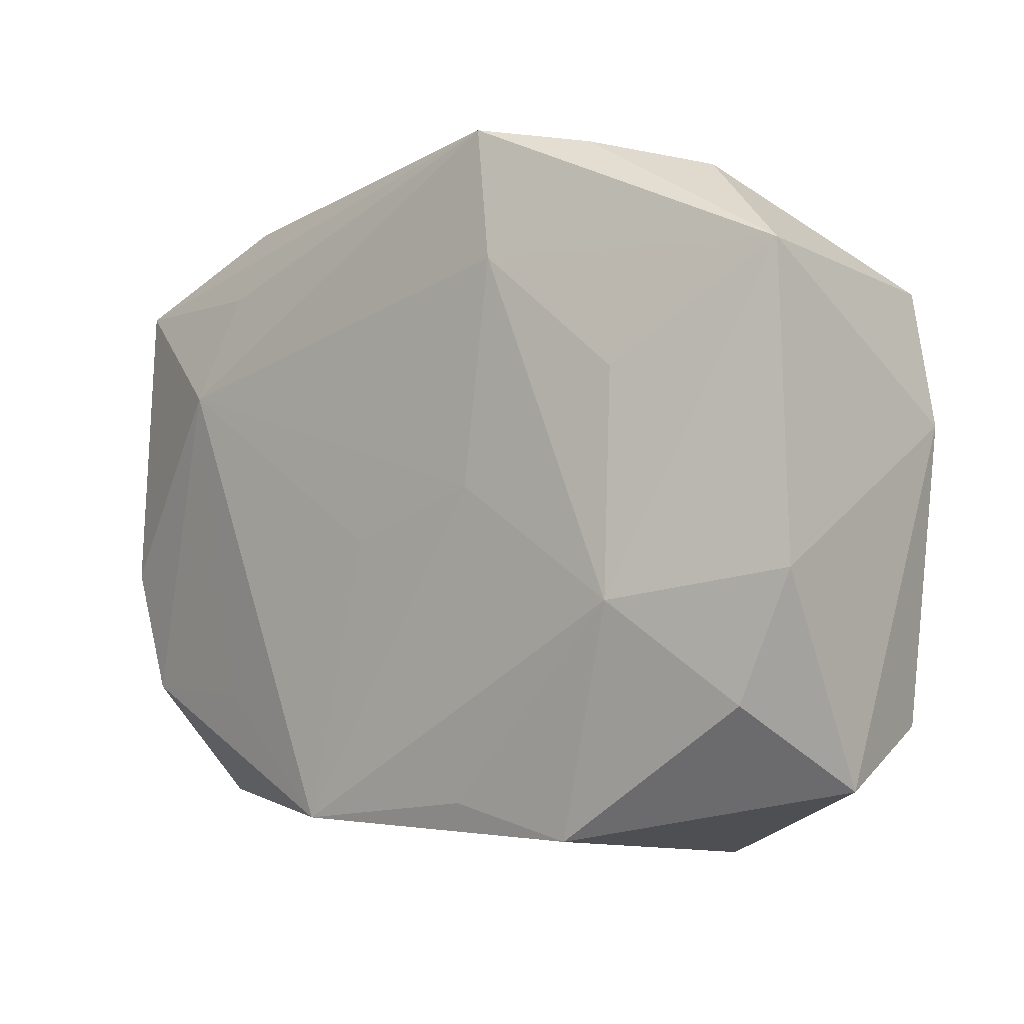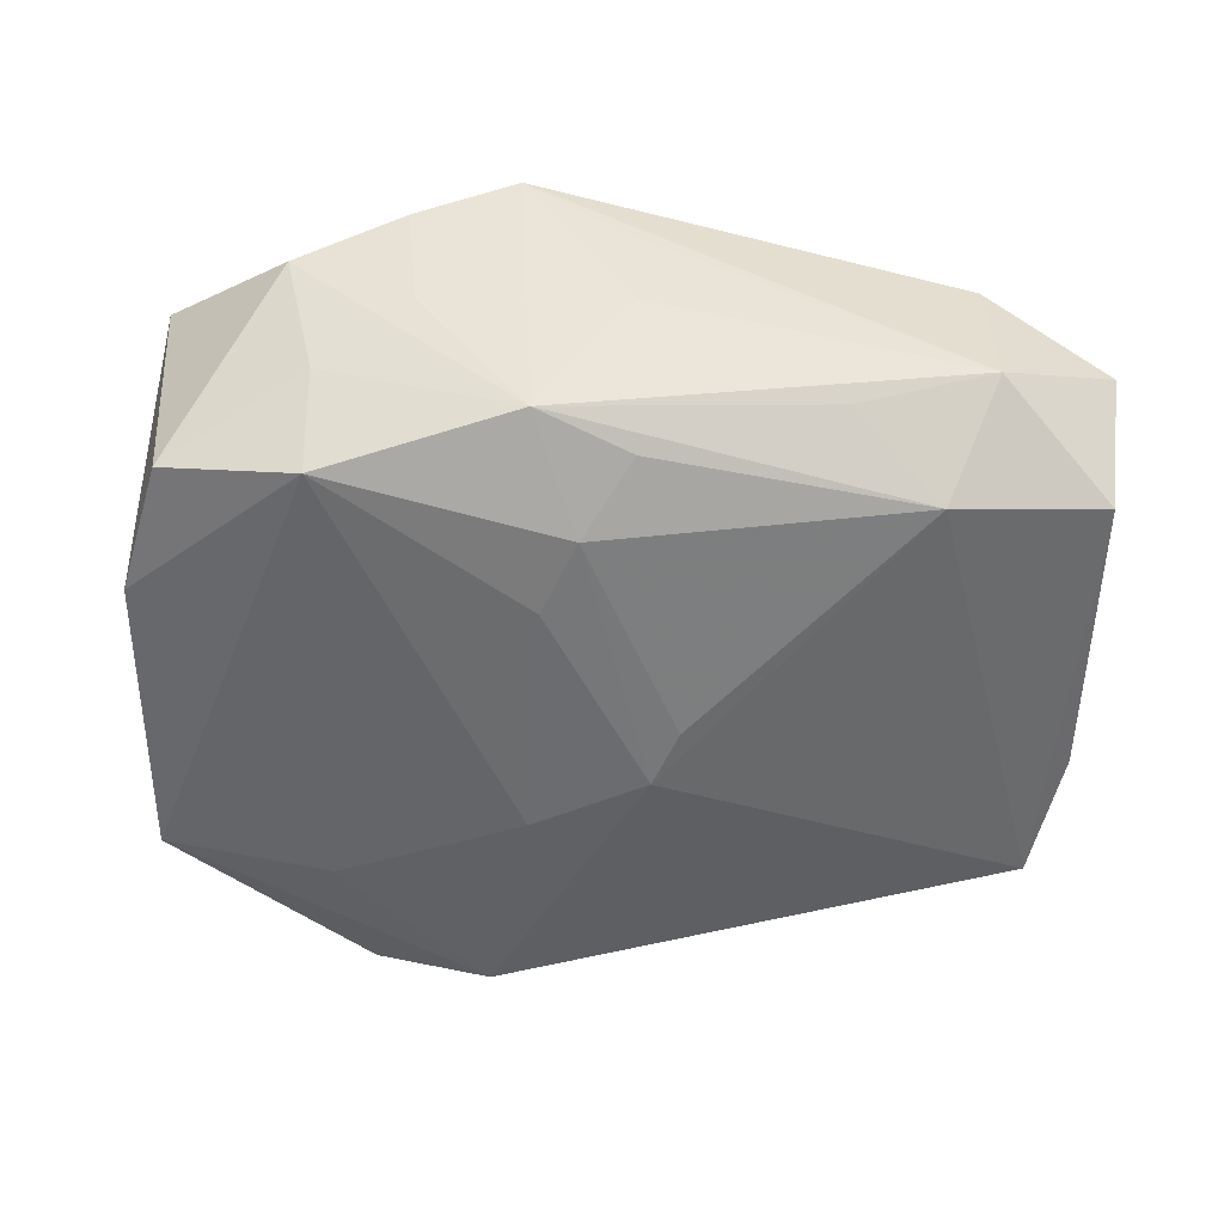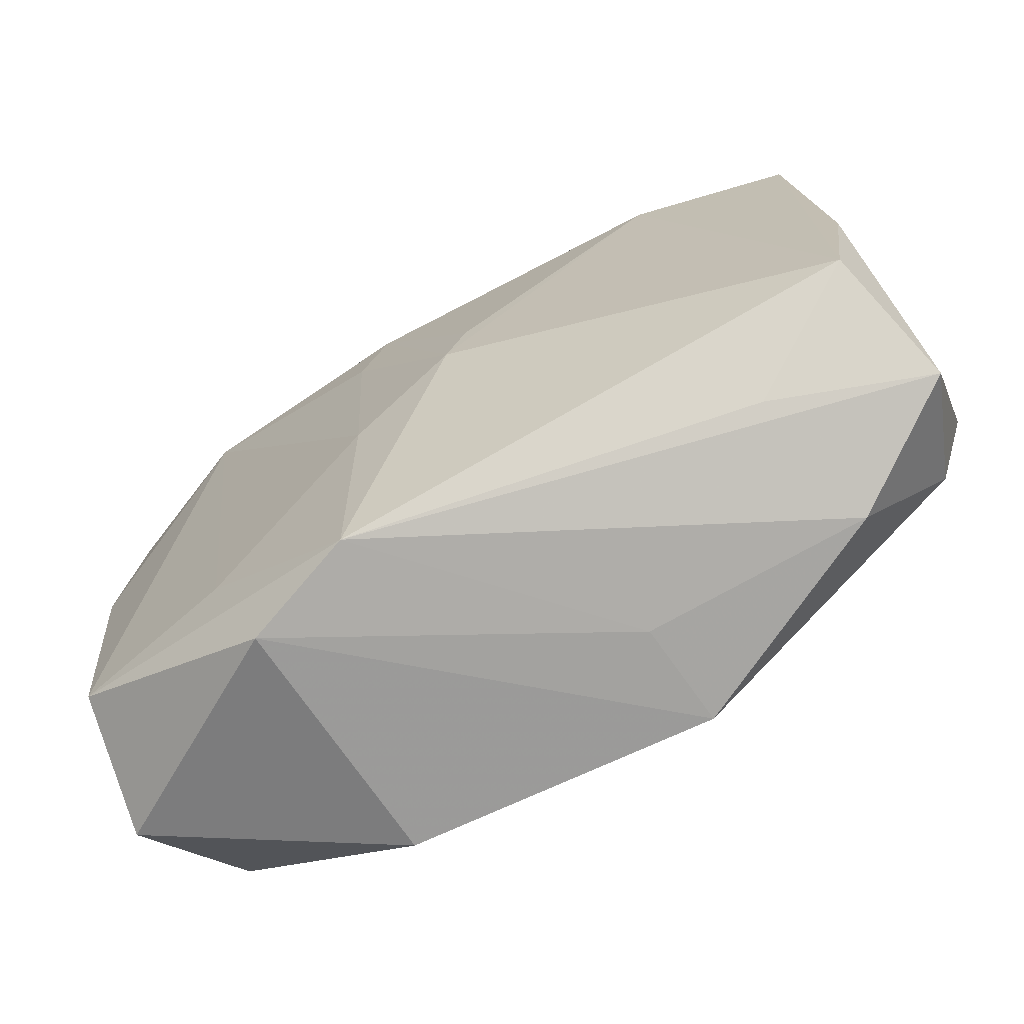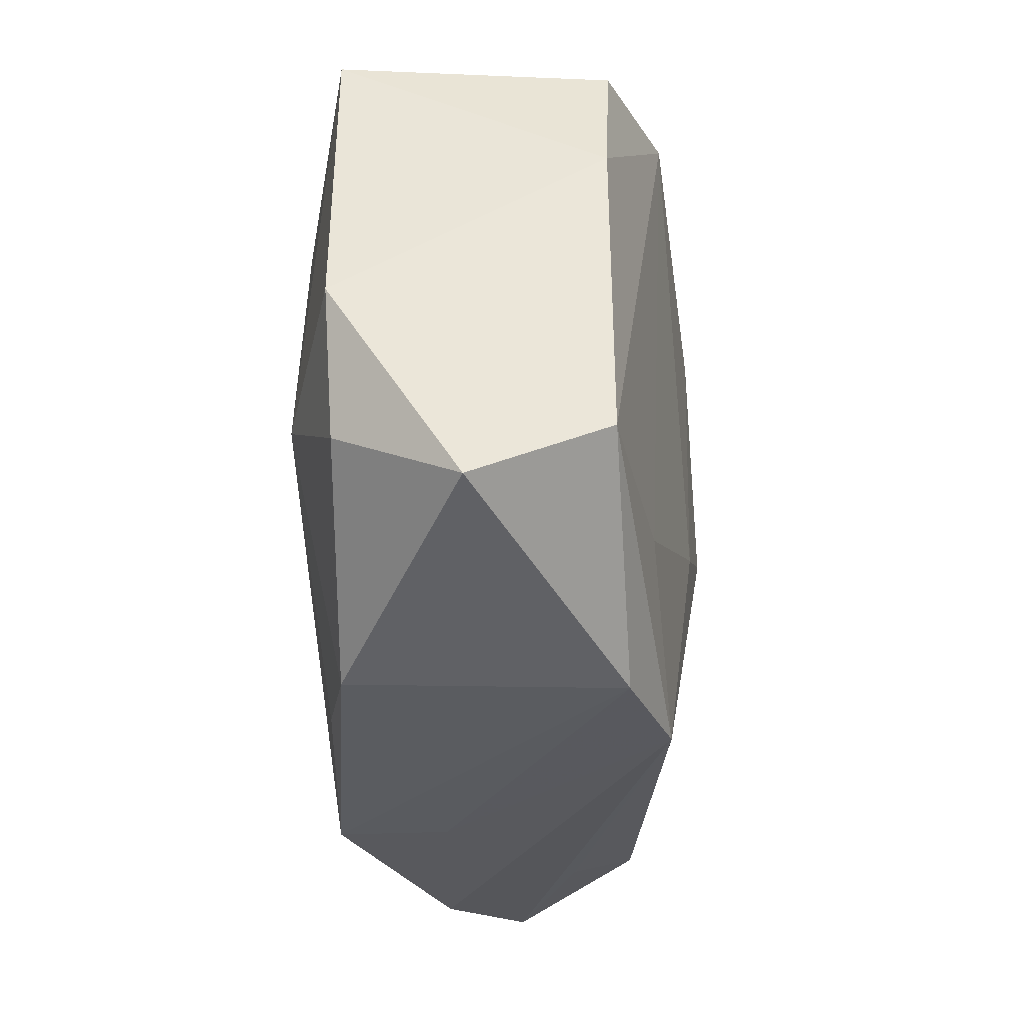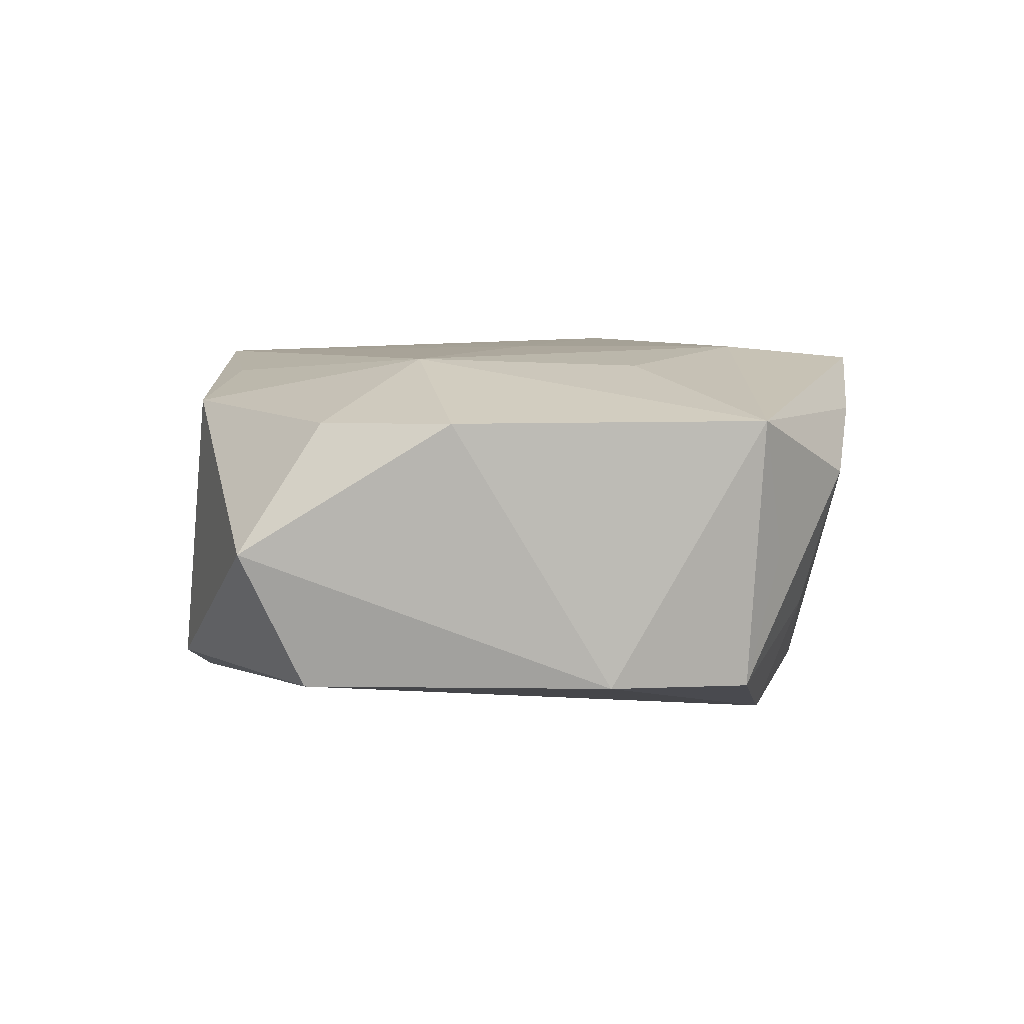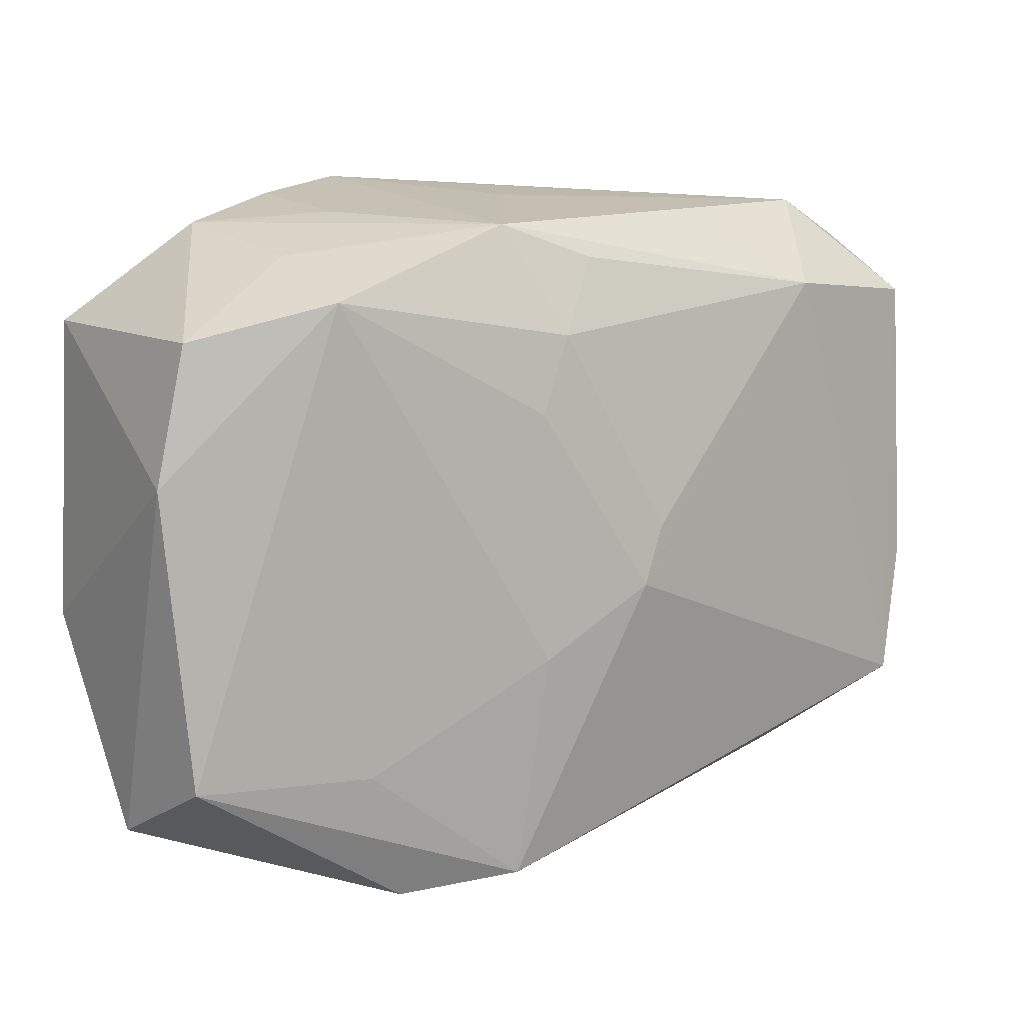
<metadata>
{"format":"obj","ext":"obj","renderer":"f3d","projection":"perspective","resolution":1024,"background":"white","views":[{"elev":-5.7,"azim":42.6,"up":"+Y"},{"elev":-55.6,"azim":174.2,"up":"+Z"},{"elev":-71.5,"azim":-148.3,"up":"+Y"},{"elev":-37.2,"azim":94.3,"up":"+Y"},{"elev":6.1,"azim":85.9,"up":"+Z"},{"elev":7.4,"azim":149.4,"up":"+Y"}]}
</metadata>
<code>
v -0.03465 -0.01962 0.0007285
v -0.03465 0.01111 0.0002654
v 0.0151 -0.02746 -0.0101
v 0.0008321 0.02611 0.006909
v 0.005635 0.00882 -0.0154
v 0.009055 0.02673 0.0129
v 0.0157 0.02372 -0.0006901
v 0.0003256 0.02034 -0.01314
v -0.02377 0.0248 -0.005679
v -0.02304 -0.021 -0.004451
v -0.03259 0.01797 0.01012
v 0.02171 0.0173 -0.01397
v 0.008679 -0.0001662 0.01387
v 0.003528 0.01462 -0.01524
v 0.01849 -0.01763 -0.01219
v 0.007448 0.02277 -0.01226
v -0.0204 0.01812 -0.01281
v 0.006396 -0.02635 -0.01279
v -0.02517 -0.02294 0.006163
v 0.02214 0.02048 -0.005701
v -0.03402 -0.004675 -0.008758
v -0.01364 0.02317 -0.008967
v 0.01472 -0.02597 0.009815
v -0.0331 0.02196 7.804e-05
v -0.008539 -0.02473 0.01307
v -0.003306 -0.004521 -0.01564
v -0.03129 -0.01419 0.009833
v -0.03261 -0.01495 -0.008917
v -0.002515 -0.003565 0.01376
v 0.00487 -0.009662 -0.01488
v 0.006081 -0.02334 0.01185
v 0.0248 0.02293 0.004698
v 0.03432 -0.007106 0.009072
v -0.03438 -0.004479 0.009923
v 0.0339 0.004362 -0.0101
v 0.0006878 0.02513 -0.0004833
v -0.004852 -0.0001285 -0.01546
v 0.01099 0.0166 0.01387
v 0.03026 0.01727 -0.0008143
v -0.02198 0.009474 0.01387
v 0.02153 -0.009014 0.01325
v 0.03144 -0.01771 -0.01008
v 0.0336 0.01551 0.009135
v -0.01911 0.01766 0.0121
v 0.02982 -0.01637 0.00889
v -0.008105 -0.02508 0.004742
v 0.0319 0.01457 -0.01036
v 0.03295 -0.0223 -0.0002586
v -0.03236 0.01738 -0.009687
v -0.02359 0.02496 0.005458
v 0.02163 0.007515 0.01268
v 0.01676 0.02524 0.00911
v -0.01934 -0.01516 0.012
f 13 41 38
f 25 41 13
f 23 25 3
f 40 13 38
f 49 21 2
f 31 41 25
f 25 23 31
f 31 23 41
f 11 40 44
f 25 13 29
f 29 40 25
f 13 40 29
f 35 12 47
f 42 12 35
f 6 40 38
f 6 44 40
f 11 44 6
f 43 35 47
f 33 35 43
f 41 33 43
f 43 6 38
f 41 23 45
f 45 33 41
f 2 11 24
f 24 49 2
f 18 42 3
f 26 30 18
f 2 21 1
f 10 18 1
f 15 12 42
f 15 30 12
f 42 18 15
f 15 18 30
f 42 35 48
f 48 35 33
f 33 45 48
f 3 42 48
f 48 45 23
f 48 23 3
f 26 17 37
f 37 14 26
f 17 14 37
f 26 14 5
f 5 14 12
f 5 30 26
f 12 30 5
f 8 14 17
f 38 41 51
f 51 43 38
f 41 43 51
f 28 1 21
f 10 1 28
f 28 18 10
f 28 17 26
f 26 18 28
f 21 49 28
f 28 49 17
f 34 11 2
f 2 1 34
f 34 40 11
f 3 25 46
f 46 18 3
f 47 12 20
f 47 20 32
f 12 14 16
f 14 8 16
f 16 20 12
f 7 32 16
f 16 32 20
f 16 8 17
f 17 22 16
f 9 16 22
f 49 24 9
f 17 49 9
f 9 22 17
f 27 34 1
f 40 34 27
f 52 32 7
f 52 16 6
f 7 16 52
f 6 43 52
f 43 32 52
f 39 43 47
f 47 32 39
f 39 32 43
f 6 9 50
f 50 9 24
f 11 6 50
f 50 24 11
f 6 16 36
f 16 9 36
f 25 27 19
f 19 27 1
f 19 46 25
f 19 1 18
f 18 46 19
f 25 40 53
f 53 27 25
f 40 27 53
f 4 9 6
f 6 36 4
f 4 36 9

</code>
